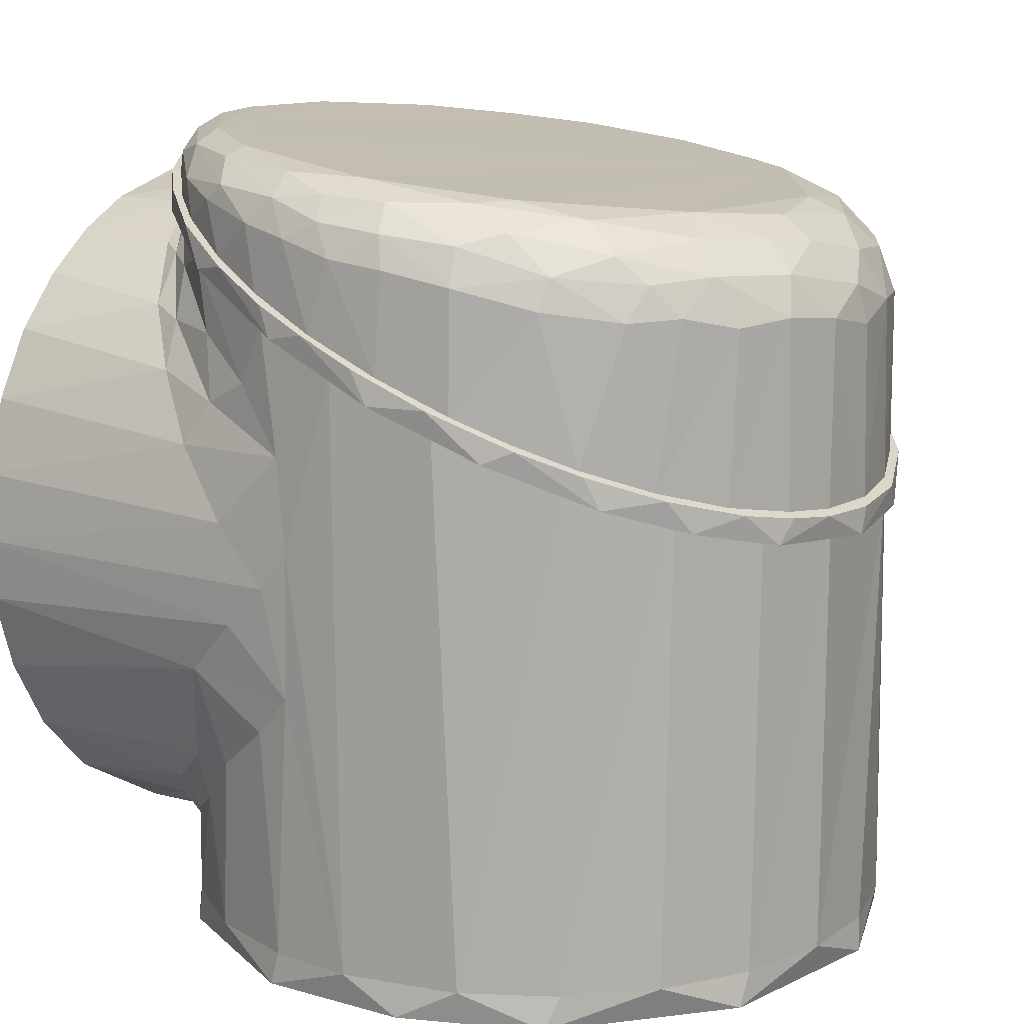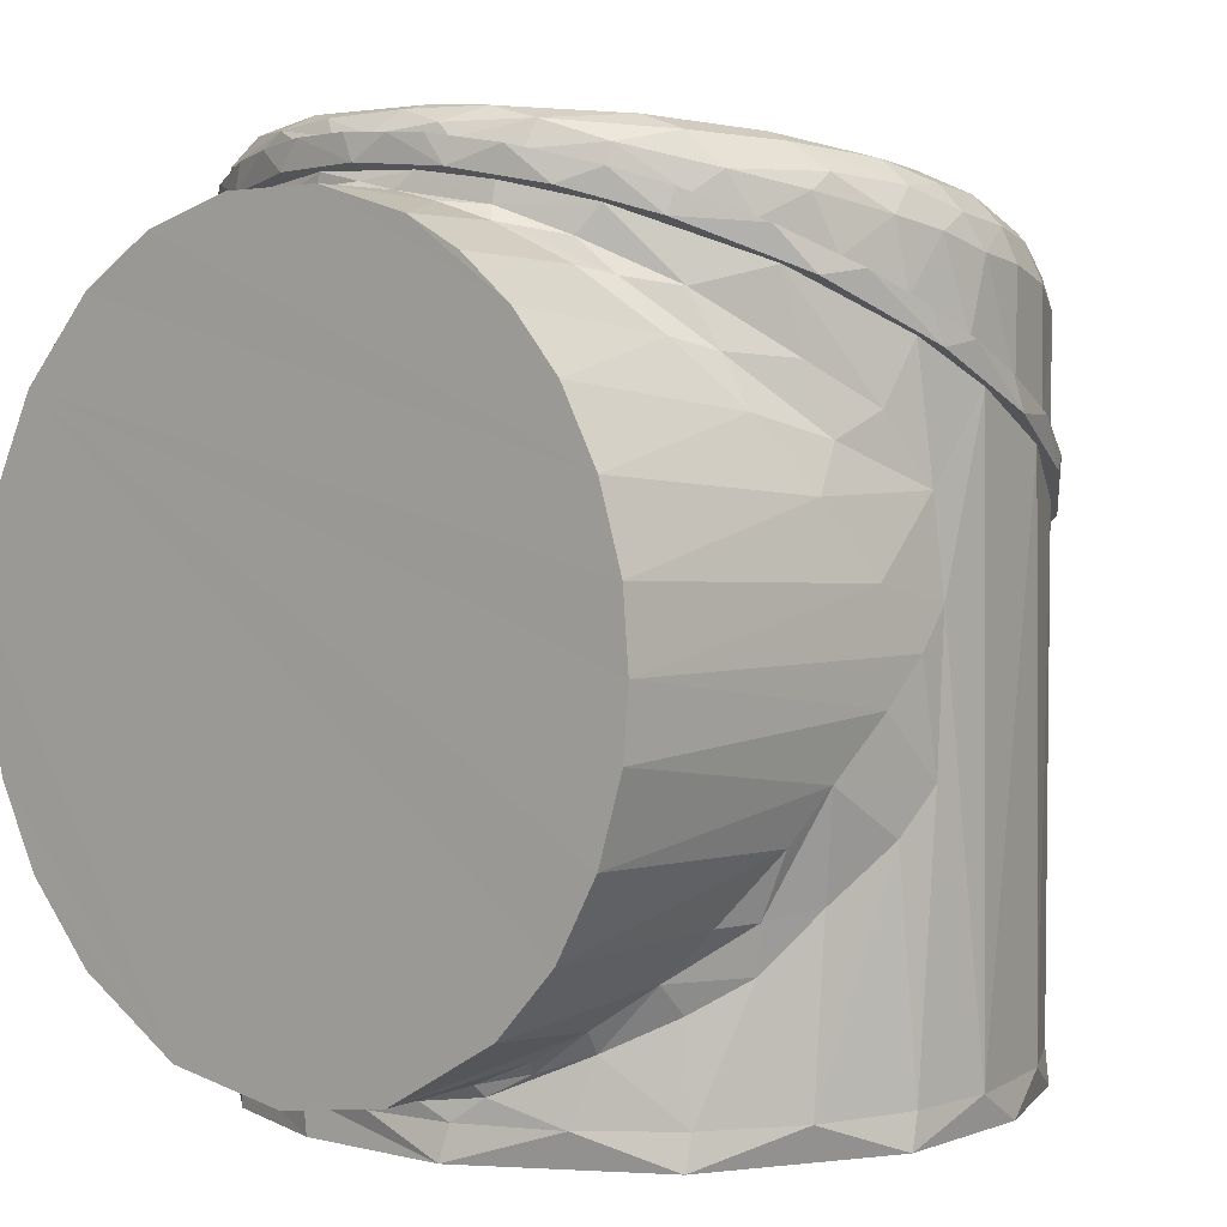
<metadata>
{"format":"obj","ext":"obj","renderer":"f3d","projection":"perspective","resolution":1024,"background":"white","views":[{"elev":12.3,"azim":-56.3,"up":"+Z"},{"elev":3.5,"azim":-139.4,"up":"+Z"}]}
</metadata>
<code>
v 0.03842 -0.02461 0.05828
v -0.0336 0.0396 0.06677
v -0.04331 0.02608 0.06494
v -0.04779 0.0003813 0.06152
v -0.03981 -0.02171 0.05868
v -0.01898 -0.04012 0.05622
v 0.04754 0.0005034 0.06155
v 0.0466 0.01926 0.06395
v 0.02979 0.04364 0.06723
v 0.0106 0.05274 0.06846
v -0.009311 0.0527 0.06845
v 0.01513 -0.04145 0.05609
v 0.05139 -0.02701 0.04433
v 0.05469 -0.01982 0.02863
v 0.05559 -0.01628 0.04793
v 0.04936 -0.03056 0.02371
v 0.04499 -0.03661 0.04271
v 0.04338 -0.03865 0.01992
v 0.04117 -0.04054 0.04456
v 0.03698 -0.04473 0.01722
v 0.03398 -0.04689 0.042
v 0.02743 -0.05127 0.01407
v 0.02434 -0.05262 0.04075
v 0.01595 -0.05583 0.01195
v 0.01405 -0.05615 0.04091
v 0.004358 -0.05797 0.01095
v 0.003539 -0.05788 0.03828
v -0.006445 -0.05753 0.04021
v -0.007143 -0.05763 0.01111
v -0.01693 -0.05532 0.04129
v -0.01631 -0.05573 0.012
v -0.02731 -0.05133 0.01404
v -0.02615 -0.05181 0.04052
v -0.04059 -0.04148 0.0421
v -0.03724 -0.04457 0.01716
v -0.03391 -0.04678 0.04248
v -0.04534 -0.03639 0.02096
v -0.04875 -0.03148 0.04393
v -0.05076 -0.02813 0.02478
v -0.05457 -0.02003 0.02855
v -0.05437 -0.02017 0.04716
v -0.05739 -0.009032 0.03363
v -0.05702 -0.00994 0.04931
v -0.058 -0.001014 0.05049
v -0.0581 0.002735 0.0391
v -0.05738 0.007785 0.05287
v -0.05641 0.014 0.04431
v -0.05569 0.01609 0.05456
v -0.05294 0.02395 0.04896
v -0.05112 0.02735 0.05717
v -0.04738 0.03379 0.05349
v -0.04489 0.03665 0.05958
v -0.04203 0.04019 0.05644
v 0.05745 -0.008463 0.03393
v 0.05737 -0.008185 0.04951
v 0.05795 0.001944 0.05105
v 0.05807 0.002988 0.03923
v 0.05634 0.01422 0.04443
v 0.05603 0.01508 0.05453
v 0.0525 0.02503 0.04943
v 0.05146 0.02613 0.05841
v 0.04733 0.03378 0.05352
v 0.0479 0.03244 0.05903
v 0.04097 0.04133 0.05696
v 0.04209 0.03971 0.06099
v 0.03025 0.04966 0.06299
v 0.03064 0.04947 0.06077
v -0.02556 0.05222 0.06202
v -0.03419 0.04706 0.05968
v -0.03464 0.04621 0.06282
v 0.04081 0.03161 0.06551
v -0.01872 0.05118 0.06791
v -0.0143 0.05557 0.06575
v -0.00436 0.05789 0.06464
v -0.01655 0.0557 0.06363
v 0.008916 0.05737 0.06437
v 0.002127 0.05786 0.0648
v 0.01458 0.05515 0.06647
v 0.02028 0.05447 0.0631
v -0.05048 0.012 0.06211
v -0.03661 -0.03241 0.05608
v -0.04547 -0.01777 0.05842
v -0.05181 -0.007061 0.05854
v -0.02496 -0.04446 0.05305
v -0.04705 0.0268 0.06345
v 0.04685 0.02882 0.06306
v 0.05302 0.01328 0.06039
v 0.05617 0.007994 0.05632
v 0.0517 -0.02417 0.04905
v 0.05363 -0.01575 0.05309
v 0.0487 -0.02376 0.05392
v 0.04526 -0.03452 0.04764
v 0.03907 -0.03784 0.05113
v 0.03066 -0.04574 0.04879
v 0.024 -0.04982 0.04789
v 0.009795 -0.05321 0.04889
v 0.002696 -0.05651 0.04443
v -0.01369 -0.05346 0.0473
v -0.02716 -0.04818 0.04796
v -0.03672 -0.04266 0.04729
v -0.03841 -0.03814 0.05136
v -0.0466 -0.03222 0.04875
v 0.05563 -0.001323 0.05641
v -0.05542 -0.008465 0.05432
v -0.05641 0.002062 0.05559
v -0.02604 0.05024 0.06593
v -0.05155 0.02416 0.05962
v 0.03782 0.04098 0.06478
v 0.004815 0.0561 0.06741
v -0.04 0.03862 0.0645
v -0.05465 0.01164 0.05849
v -0.05193 -0.01962 0.05287
v 0.01759 -0.04661 0.0534
v 0.03323 -0.0376 0.05465
v -0.002297 -0.04615 0.05485
v 0.04402 -0.02652 0.05565
v 0.04765 -0.01343 0.05888
v -0.003685 -0.05161 0.05132
v -0.01252 -0.0493 0.05219
v -0.05338 0.003347 0.05933
v -0.04682 -0.02509 0.05475
v 0.0515 0.002331 0.06053
v 0.05305 -0.008087 0.05721
v 0.02577 0.04873 0.06693
v -0.007679 0.05511 0.06783
v 0.007526 0.05896 0.06491
v 0.02275 0.05488 0.06301
v -0.01737 -0.05695 0.01134
v -0.009264 -0.05883 0.01043
v 0.001796 -0.05954 0.01012
v -0.02626 -0.05347 0.01291
v -0.01389 0.05777 0.06435
v -0.02413 0.05437 0.06272
v -0.03525 0.04802 0.05974
v -0.04168 0.04236 0.05727
v -0.001237 0.05938 0.06507
v 0.02939 -0.05192 0.01365
v 0.01439 -0.05788 0.0109
v -0.04607 -0.03769 0.02025
v -0.03734 -0.04648 0.01619
v 0.03191 0.05022 0.0608
v -0.05171 -0.02955 0.02398
v 0.04086 -0.04332 0.01763
v 0.04897 -0.03396 0.02196
v -0.05699 -0.01746 0.02956
v 0.04874 0.03414 0.0534
v 0.0549 0.0231 0.04828
v -0.04948 0.03321 0.05293
v 0.05442 -0.02417 0.02645
v -0.05546 0.02159 0.04764
v 0.05845 -0.01167 0.03225
v 0.05948 -7.836e-05 0.03762
v 0.0585 0.01102 0.04278
v -0.05838 0.01158 0.04295
v -0.0594 0.003109 0.03914
v -0.05921 -0.005874 0.03493
v 0.04116 0.043 0.05744
v 0.01559 0.05742 0.06396
v 0.0585 0.01141 0.03889
v -0.008424 0.05892 0.06464
v -0.002968 0.05951 0.06115
v 0.01112 0.05855 0.0607
v 0.02448 0.05432 0.05875
v 0.0364 0.04718 0.05544
v 0.04663 0.03714 0.05079
v 0.05397 0.02517 0.04526
v 0.0595 -0.002742 0.03234
v 0.05685 -0.0179 0.02533
v 0.04816 -0.03536 0.01725
v 0.03355 -0.04941 0.01075
v 0.01723 -0.05704 0.007215
v 5.144e-05 -0.05975 0.005962
v -0.0203 -0.05617 0.007614
v -0.0338 -0.04897 0.01095
v -0.04468 -0.03968 0.01525
v -0.05401 -0.02514 0.02198
v -0.05915 -0.008545 0.02965
v -0.05881 0.009494 0.038
v -0.0528 0.02811 0.04662
v -0.04091 0.04329 0.05364
v -0.0297 0.05163 0.0575
v -0.01673 0.05719 0.06007
v 0.03581 0.07049 0.04578
v 0.03838 0.04806 0.04347
v 0.04789 0.0705 0.03303
v 0.02334 0.0705 0.05323
v 0.02554 0.05496 0.05214
v 0.008546 0.0705 0.05748
v 0.01258 0.05783 0.05669
v 0.0009975 0.05927 0.05813
v -0.00804 0.0705 0.05761
v -0.008875 0.05805 0.05749
v -0.02313 0.05536 0.05318
v -0.01546 0.05736 0.0559
v -0.02315 0.0705 0.05332
v -0.03195 0.07044 0.04862
v -0.01917 0.0705 -0.05514
v -0.02764 0.05368 -0.05092
v -0.03413 0.05009 -0.04678
v -0.03739 0.07049 -0.04458
v -0.02005 0.05572 -0.05451
v -0.01072 0.0588 -0.05712
v -0.00048 0.0705 -0.05815
v 0.006618 0.0589 -0.0577
v 0.0003345 0.05859 -0.0582
v 0.01514 0.05734 -0.05602
v 0.01978 0.0705 -0.05498
v 0.02912 0.053 -0.05008
v 0.0212 0.05561 -0.05399
v 0.03714 0.07048 -0.04472
v 0.04795 0.0705 -0.03285
v 0.04386 0.04433 -0.03778
v 0.04797 0.03516 0.03496
v 0.04821 0.03952 0.03212
v -0.05801 0.07048 -0.0004467
v -0.05746 0.02124 0.008375
v -0.05713 0.0705 0.01062
v -0.05478 0.03016 0.01934
v -0.05347 0.0705 0.02258
v -0.04976 0.03781 0.0297
v -0.04763 0.07049 0.0334
v -0.04288 0.0452 0.03891
v -0.0402 0.07049 0.04196
v -0.03305 0.05135 0.04763
v 0.05416 0.03027 0.02094
v 0.05473 0.07049 0.01971
v 0.05754 0.0208 0.008187
v 0.058 0.07049 0.003725
v 0.0574 0.009485 0.038
v 0.05777 -0.0059 0.03085
v 0.05797 0.0006065 -0.0005031
v 0.05754 0.008588 0.01873
v 0.05412 0.02118 0.02968
v 0.05109 0.02796 0.04655
v 0.04808 0.03229 0.04056
v 0.04118 0.04068 0.04496
v 0.03987 0.04205 0.05307
v 0.03433 0.04678 0.04956
v 0.02906 0.0501 0.05677
v 0.004851 0.05803 0.05858
v -0.002848 0.05812 0.05891
v 0.004349 0.05803 0.06046
v -0.01157 0.05692 0.05994
v -0.03104 0.04901 0.05134
v -0.03395 0.04711 0.05542
v -0.02184 0.05397 0.0553
v -0.04178 0.04031 0.04516
v -0.04933 0.0311 0.048
v -0.05524 0.01777 0.03014
v -0.05677 0.01268 0.03948
v -0.05735 0.009725 0.01987
v -0.05801 -0.001041 0.03313
v -0.05799 0.01276 -0.0008277
v -0.05793 0.00785 0.005259
v -0.05354 0.02567 0.02625
v -0.04578 0.03881 0.03717
v -0.0362 0.04687 0.04642
v -0.05058 0.02846 0.0364
v 0.01336 0.05666 0.05744
v 0.02377 0.05317 0.05425
v -0.02208 0.05356 0.0584
v 0.01864 0.05497 0.05905
v 0.02703 0.05144 -0.05313
v 0.04389 0.04051 -0.03942
v 0.0358 0.04958 -0.04542
v -0.00302 0.05789 -0.05979
v -0.01594 0.05581 -0.0599
v -0.01169 0.05709 -0.0575
v 0.05777 0.0149 -0.005562
v 0.05754 0.07049 -0.007599
v 0.05613 0.02553 -0.01489
v 0.05456 0.07048 -0.02014
v 0.05144 0.03544 -0.02676
v -0.04118 0.04463 -0.04082
v -0.04685 0.07048 -0.03446
v -0.04711 0.04136 -0.0337
v -0.05277 0.03404 -0.02399
v -0.05334 0.07049 -0.02288
v -0.05566 0.02852 -0.01642
v -0.05721 0.0705 -0.01044
v -0.05759 0.01978 -0.007621
v -0.0516 0.02688 -0.0599
v -0.05224 0.02544 -0.03246
v -0.04742 0.03317 -0.04074
v -0.04155 0.0403 -0.0454
v -0.04233 0.03975 -0.0599
v -0.03335 0.04742 -0.05016
v -0.03035 0.04959 -0.0599
v -0.02068 0.05423 -0.05623
v 0.01723 0.0555 -0.05692
v 0.00912 0.05743 -0.0599
v 0.008528 0.05749 -0.05847
v 0.02801 0.05117 -0.0599
v 0.0352 0.0461 -0.04888
v 0.04402 0.0376 -0.04377
v 0.04305 0.03904 -0.0599
v 0.04944 0.0302 -0.03664
v 0.05167 0.02659 -0.0599
v 0.05409 0.02129 -0.02883
v 0.05732 0.01041 -0.0599
v 0.0575 0.008728 -0.01868
v 0.05794 -0.003338 -0.0599
v -0.02671 0.05184 -0.0528
v -0.05753 0.00869 -0.01784
v -0.04887 0.03438 -0.03359
v -0.05611 0.01514 -0.02455
v -0.0569 0.01166 -0.0599
v -0.05803 -0.002022 -0.0599
v -0.05544 -0.01747 0.02553
v -0.05423 -0.02077 -0.0599
v -0.04671 -0.0345 -0.0599
v -0.04693 -0.03438 0.0177
v -0.0358 -0.04573 -0.0599
v -0.03494 -0.04643 0.01213
v -0.02228 -0.05363 -0.0599
v -0.02156 -0.05395 0.008646
v -0.007156 -0.05763 -0.0599
v -0.006696 -0.05771 0.006907
v 0.008024 -0.05752 -0.0599
v 0.01363 -0.05686 0.0073
v 0.02298 -0.05335 -0.0599
v 0.03639 -0.04529 -0.0599
v 0.03253 -0.04814 0.01134
v 0.04716 -0.03393 -0.0599
v 0.04395 -0.038 0.01603
v 0.05451 -0.0201 -0.0599
v 0.0538 -0.02227 0.02331
v 0.05581 -0.01668 -0.0652
v 0.04454 -0.03753 -0.0652
v -0.02437 -0.05324 -0.0652
v 0.02768 0.05125 -0.0652
v 0.04581 0.03597 -0.0652
v -0.0147 0.05668 -0.0652
v 0.008597 0.05738 -0.0652
v -0.04849 -0.03283 -0.0652
v 0.02954 -0.04994 -0.0652
v 0.006844 -0.05815 -0.0652
v 0.05755 0.01079 -0.0652
v -0.05695 -0.01112 -0.0652
v -0.05709 0.01303 -0.0652
v -0.04201 0.04079 -0.0652
f 1 2 3
f 3 4 1
f 1 5 6
f 2 7 8
f 2 8 9
f 2 9 10
f 1 7 2
f 11 2 10
f 1 4 5
f 12 1 6
f 13 14 15
f 14 13 16
f 17 18 16
f 17 16 13
f 18 17 19
f 18 19 20
f 20 19 21
f 20 21 22
f 22 21 23
f 22 23 24
f 24 23 25
f 24 25 26
f 26 25 27
f 26 27 28
f 26 28 29
f 29 28 30
f 29 30 31
f 31 30 32
f 32 30 33
f 34 35 36
f 36 35 33
f 33 35 32
f 34 37 35
f 34 38 37
f 38 39 37
f 39 38 40
f 40 38 41
f 40 41 42
f 41 43 42
f 42 43 44
f 42 44 45
f 46 47 45
f 45 44 46
f 47 46 48
f 47 48 49
f 49 48 50
f 49 50 51
f 51 50 52
f 51 52 53
f 54 55 15
f 54 15 14
f 56 55 57
f 57 55 54
f 58 59 57
f 57 59 56
f 59 58 60
f 59 60 61
f 62 63 61
f 62 61 60
f 62 64 63
f 63 64 65
f 66 64 67
f 68 69 70
f 9 8 71
f 72 2 11
f 65 64 66
f 53 52 70
f 70 69 53
f 73 74 75
f 76 77 78
f 76 78 79
f 80 4 3
f 81 5 82
f 83 82 4
f 81 84 6
f 3 85 80
f 65 86 63
f 63 86 61
f 61 87 59
f 59 87 88
f 89 90 91
f 89 91 92
f 92 93 19
f 19 93 94
f 95 96 25
f 25 96 97
f 30 98 99
f 100 101 102
f 56 88 103
f 56 103 55
f 23 21 95
f 36 100 34
f 34 100 102
f 38 102 41
f 44 43 104
f 44 104 105
f 44 105 46
f 73 75 106
f 106 75 68
f 106 68 70
f 107 50 48
f 102 38 34
f 97 28 27
f 97 27 25
f 92 19 17
f 92 17 13
f 92 13 89
f 89 13 15
f 88 56 59
f 79 78 66
f 79 66 67
f 108 65 66
f 109 78 77
f 109 77 74
f 110 70 52
f 110 52 107
f 107 52 50
f 111 107 48
f 111 48 46
f 111 46 105
f 104 43 41
f 104 41 112
f 112 41 102
f 100 36 99
f 99 36 33
f 99 33 30
f 98 30 28
f 98 28 97
f 95 25 23
f 94 95 21
f 94 21 19
f 90 89 15
f 90 15 55
f 90 55 103
f 12 113 114
f 115 113 12
f 115 12 6
f 6 5 81
f 82 5 4
f 83 4 80
f 12 114 1
f 116 117 1
f 116 1 114
f 113 115 118
f 118 115 119
f 119 115 6
f 119 6 84
f 85 3 110
f 110 3 2
f 80 120 83
f 82 83 121
f 82 121 81
f 81 121 101
f 81 101 84
f 113 118 96
f 122 8 7
f 122 7 117
f 123 122 117
f 124 9 108
f 86 8 87
f 87 122 103
f 103 122 123
f 91 123 117
f 91 117 116
f 110 2 106
f 106 2 72
f 72 11 125
f 109 125 10
f 109 10 78
f 78 10 124
f 108 9 71
f 108 71 86
f 86 71 8
f 87 8 122
f 1 117 7
f 9 124 10
f 11 10 125
f 91 116 93
f 93 116 114
f 93 114 94
f 94 114 95
f 95 114 113
f 95 113 96
f 112 121 83
f 111 120 80
f 111 80 85
f 103 123 90
f 92 91 93
f 97 96 118
f 97 118 98
f 100 99 101
f 102 101 121
f 102 121 112
f 107 85 110
f 70 110 106
f 106 72 73
f 73 72 125
f 73 125 74
f 74 125 109
f 66 78 124
f 66 124 108
f 65 108 86
f 61 86 87
f 88 87 103
f 90 123 91
f 98 118 119
f 98 119 84
f 98 84 99
f 99 84 101
f 104 112 83
f 104 83 105
f 105 83 120
f 105 120 111
f 107 111 85
f 16 18 14
f 22 18 20
f 74 76 126
f 76 79 127
f 77 76 74
f 127 126 76
f 29 128 129
f 128 29 31
f 29 129 130
f 29 130 26
f 128 31 131
f 131 31 32
f 75 132 68
f 68 132 133
f 68 134 69
f 69 134 135
f 74 126 136
f 137 22 24
f 137 24 138
f 138 24 26
f 138 26 130
f 37 139 35
f 35 139 140
f 35 140 32
f 74 136 75
f 75 136 132
f 127 79 141
f 141 79 67
f 53 69 135
f 139 37 39
f 139 39 142
f 22 137 143
f 22 143 18
f 18 143 144
f 39 40 142
f 142 40 145
f 64 62 146
f 146 62 60
f 146 60 147
f 51 53 148
f 18 144 14
f 14 144 149
f 145 40 42
f 51 150 49
f 49 150 47
f 14 149 151
f 57 54 151
f 151 54 14
f 57 152 153
f 57 153 58
f 58 153 60
f 60 153 147
f 150 154 47
f 47 154 155
f 47 155 45
f 42 45 155
f 42 155 156
f 42 156 145
f 152 57 151
f 157 64 146
f 158 126 127
f 67 64 141
f 153 152 159
f 141 64 157
f 160 132 136
f 133 134 68
f 135 148 53
f 148 150 51
f 32 140 131
f 161 136 126
f 161 126 162
f 158 162 126
f 162 158 163
f 163 158 127
f 163 127 141
f 163 141 164
f 164 141 157
f 164 157 165
f 157 146 165
f 165 146 166
f 166 146 147
f 147 159 166
f 147 153 159
f 159 152 167
f 167 152 151
f 167 151 168
f 151 149 168
f 168 149 169
f 169 149 144
f 169 144 143
f 143 170 169
f 137 170 143
f 170 137 171
f 137 138 171
f 171 138 172
f 172 138 130
f 172 130 129
f 172 129 173
f 173 129 128
f 173 128 131
f 173 131 174
f 140 174 131
f 174 140 175
f 175 140 139
f 142 175 139
f 175 142 176
f 145 176 142
f 176 145 177
f 145 156 177
f 155 178 177
f 155 177 156
f 178 155 154
f 178 154 150
f 178 150 179
f 150 148 179
f 179 148 180
f 148 135 180
f 180 134 181
f 180 135 134
f 134 133 181
f 181 133 182
f 182 133 132
f 160 161 182
f 182 132 160
f 161 160 136
f 182 161 173
f 181 182 173
f 173 163 164
f 173 161 162
f 180 181 173
f 162 163 173
f 173 164 165
f 166 159 173
f 173 159 167
f 179 180 173
f 173 167 168
f 165 166 173
f 173 168 169
f 173 169 170
f 178 179 173
f 170 171 173
f 177 178 173
f 173 171 172
f 173 176 177
f 175 176 173
f 174 175 173
f 183 184 185
f 186 187 183
f 188 189 186
f 186 189 187
f 188 190 189
f 191 190 188
f 191 192 190
f 193 194 195
f 195 194 191
f 191 194 192
f 196 193 195
f 197 198 199
f 197 199 200
f 197 201 198
f 197 202 201
f 197 203 202
f 203 204 205
f 206 204 207
f 207 204 203
f 208 209 207
f 207 209 206
f 210 208 207
f 211 212 210
f 213 214 184
f 215 216 217
f 217 218 219
f 219 218 220
f 219 220 221
f 221 220 222
f 221 222 223
f 224 196 223
f 224 223 222
f 184 183 187
f 214 185 184
f 225 226 185
f 227 226 225
f 227 228 226
f 229 230 231
f 229 231 232
f 229 232 233
f 233 234 229
f 234 233 235
f 236 237 234
f 236 234 235
f 238 237 236
f 238 239 237
f 240 241 242
f 242 241 243
f 244 245 246
f 247 245 244
f 245 247 248
f 248 249 250
f 250 249 251
f 250 251 252
f 227 231 228
f 185 214 225
f 253 254 216
f 218 255 220
f 222 256 257
f 215 253 216
f 196 224 193
f 258 249 248
f 247 258 248
f 216 254 251
f 227 225 232
f 225 214 213
f 217 216 218
f 190 240 189
f 235 233 213
f 235 213 236
f 254 252 251
f 255 258 256
f 256 247 257
f 194 246 192
f 251 249 255
f 255 249 258
f 256 258 247
f 257 247 244
f 189 240 259
f 222 220 256
f 222 257 224
f 224 257 193
f 189 259 187
f 187 259 260
f 187 260 184
f 246 245 261
f 246 261 243
f 246 243 192
f 192 243 241
f 240 242 259
f 259 242 262
f 259 262 260
f 260 262 239
f 260 239 238
f 216 251 218
f 218 251 255
f 220 255 256
f 257 244 193
f 193 244 246
f 193 246 194
f 190 192 241
f 190 241 240
f 184 260 238
f 184 238 236
f 184 236 213
f 225 213 233
f 225 233 232
f 227 232 231
f 209 208 263
f 212 264 265
f 266 267 268
f 228 269 270
f 271 272 270
f 273 272 271
f 273 211 272
f 212 211 273
f 210 212 265
f 265 208 210
f 202 203 205
f 274 200 199
f 200 274 275
f 275 274 276
f 275 276 277
f 275 277 278
f 278 277 279
f 279 280 278
f 281 280 279
f 280 281 215
f 282 283 284
f 285 286 284
f 284 286 282
f 287 288 286
f 287 286 285
f 288 287 289
f 288 289 267
f 290 291 292
f 292 291 205
f 291 290 293
f 293 290 263
f 294 293 263
f 295 296 294
f 294 296 293
f 297 298 295
f 295 298 296
f 299 298 297
f 299 300 298
f 301 300 299
f 301 231 300
f 300 231 302
f 228 231 269
f 264 273 297
f 297 273 299
f 299 273 271
f 301 271 269
f 264 212 273
f 269 271 270
f 303 198 201
f 304 281 279
f 279 277 305
f 287 274 199
f 253 281 304
f 306 279 283
f 283 279 305
f 305 277 276
f 305 276 274
f 253 215 281
f 268 201 202
f 283 282 306
f 303 289 287
f 304 306 307
f 307 308 304
f 282 307 306
f 254 304 308
f 284 274 285
f 289 303 201
f 284 283 305
f 284 305 274
f 285 274 287
f 254 253 304
f 304 279 306
f 287 199 303
f 303 199 198
f 267 289 268
f 266 205 291
f 264 297 295
f 264 295 294
f 269 231 301
f 263 290 209
f 263 208 294
f 294 208 265
f 294 265 264
f 271 301 299
f 209 290 206
f 206 290 204
f 204 290 292
f 204 292 205
f 202 205 266
f 202 266 268
f 201 268 289
f 254 308 252
f 252 308 309
f 310 309 308
f 311 312 310
f 310 312 309
f 313 314 311
f 311 314 312
f 315 316 313
f 313 316 314
f 317 318 315
f 315 318 316
f 319 320 317
f 317 320 318
f 321 320 319
f 322 323 321
f 321 323 320
f 324 325 322
f 322 325 323
f 326 327 324
f 324 327 325
f 231 230 302
f 302 230 327
f 302 327 326
f 197 200 185
f 275 278 185
f 185 278 280
f 185 226 207
f 207 203 185
f 185 200 275
f 185 280 215
f 185 215 217
f 221 191 219
f 219 191 188
f 188 186 219
f 219 186 183
f 203 197 185
f 196 195 223
f 191 221 223
f 191 223 195
f 185 217 219
f 185 219 183
f 226 228 207
f 207 228 270
f 270 272 207
f 207 272 211
f 207 211 210
f 327 230 312
f 242 243 312
f 312 234 237
f 237 239 312
f 312 248 250
f 312 325 327
f 239 262 312
f 312 230 229
f 312 229 234
f 262 242 312
f 312 243 261
f 312 245 248
f 325 312 323
f 323 312 314
f 312 261 245
f 250 252 312
f 316 318 323
f 312 252 309
f 323 314 316
f 323 318 320
f 328 329 330
f 330 331 332
f 330 333 334
f 333 330 335
f 331 330 334
f 330 329 336
f 330 336 337
f 330 332 338
f 338 328 330
f 333 335 339
f 333 339 340
f 340 341 333
f 339 308 340
f 340 308 307
f 340 307 282
f 340 282 341
f 341 282 286
f 341 286 288
f 341 288 333
f 333 288 267
f 333 267 266
f 333 266 291
f 333 291 334
f 334 291 293
f 334 293 331
f 331 293 296
f 331 296 332
f 332 296 298
f 332 298 338
f 338 298 300
f 338 300 302
f 338 302 328
f 328 302 326
f 328 326 324
f 328 324 329
f 329 324 322
f 329 322 336
f 336 322 321
f 336 321 337
f 337 321 319
f 337 319 317
f 337 317 330
f 330 317 315
f 330 315 313
f 330 313 335
f 335 313 311
f 335 311 310
f 335 310 339
f 339 310 308

</code>
